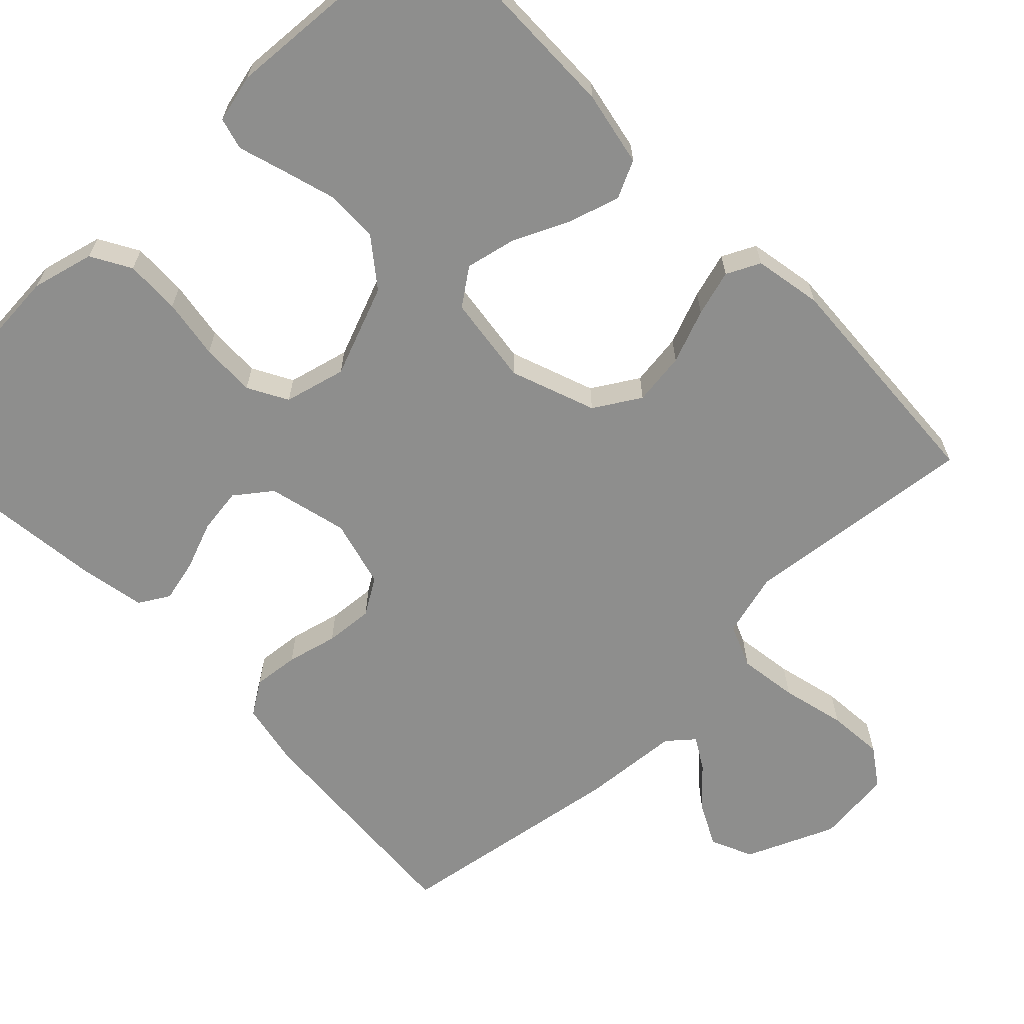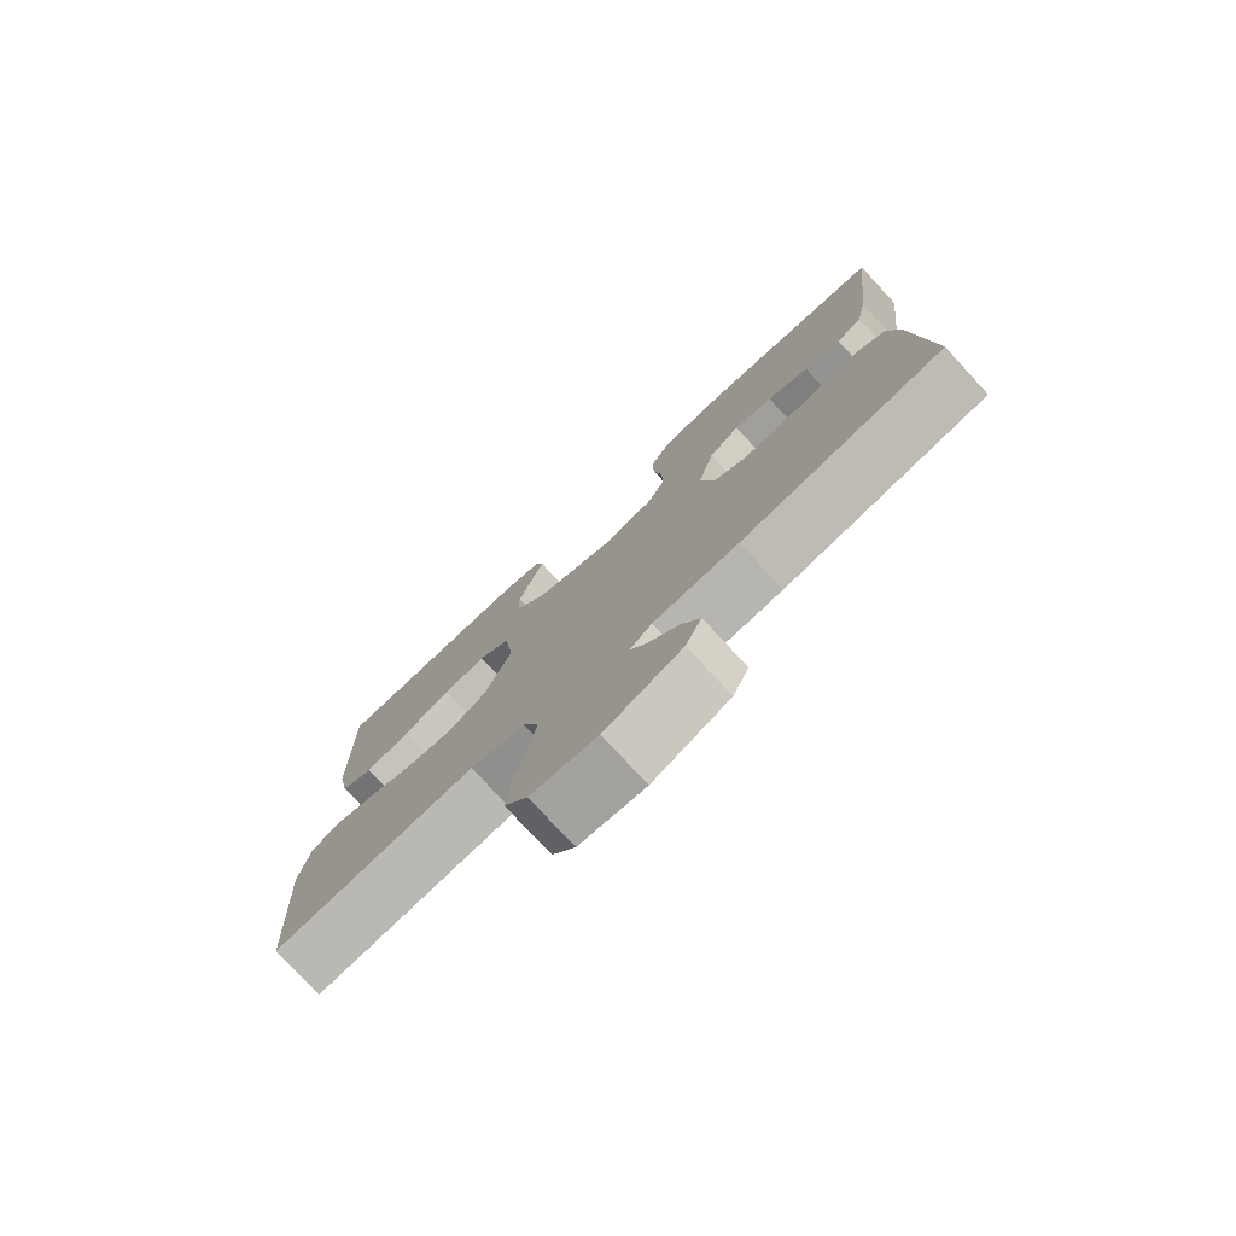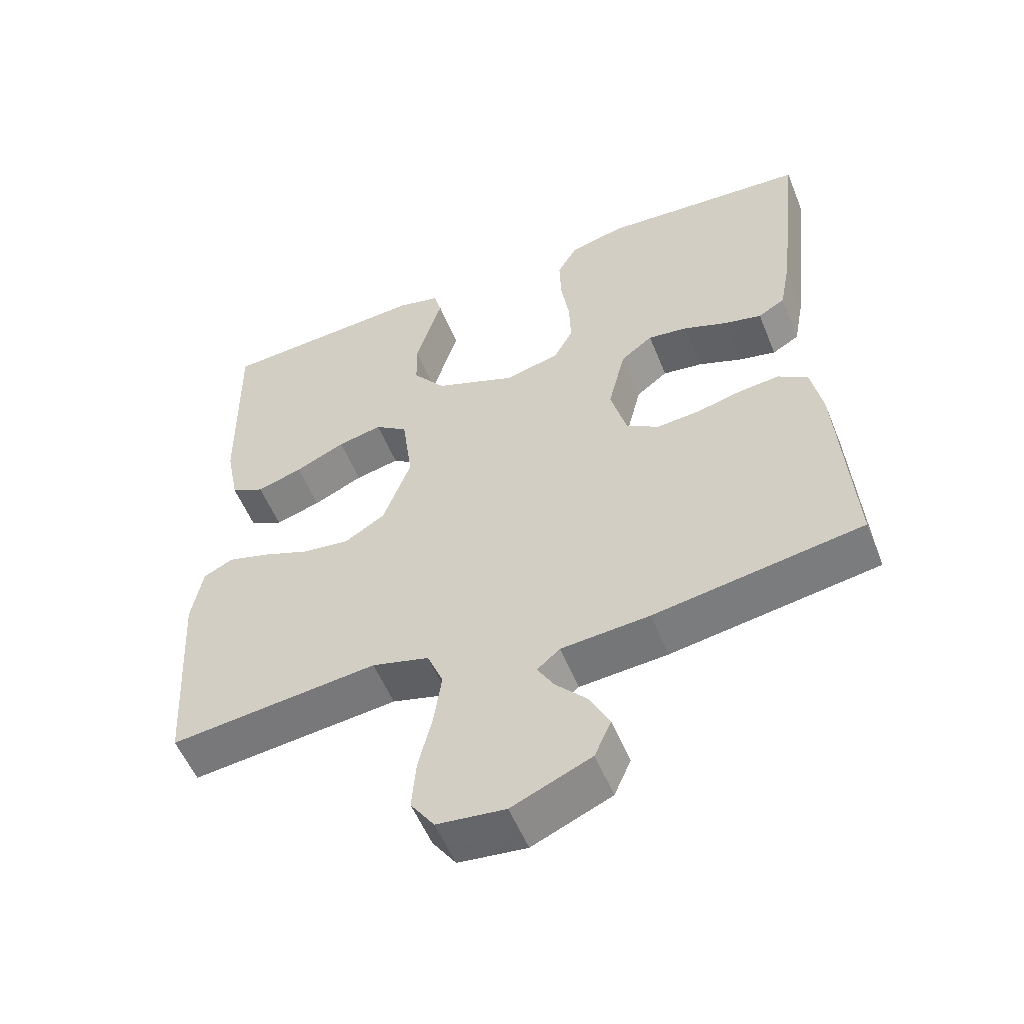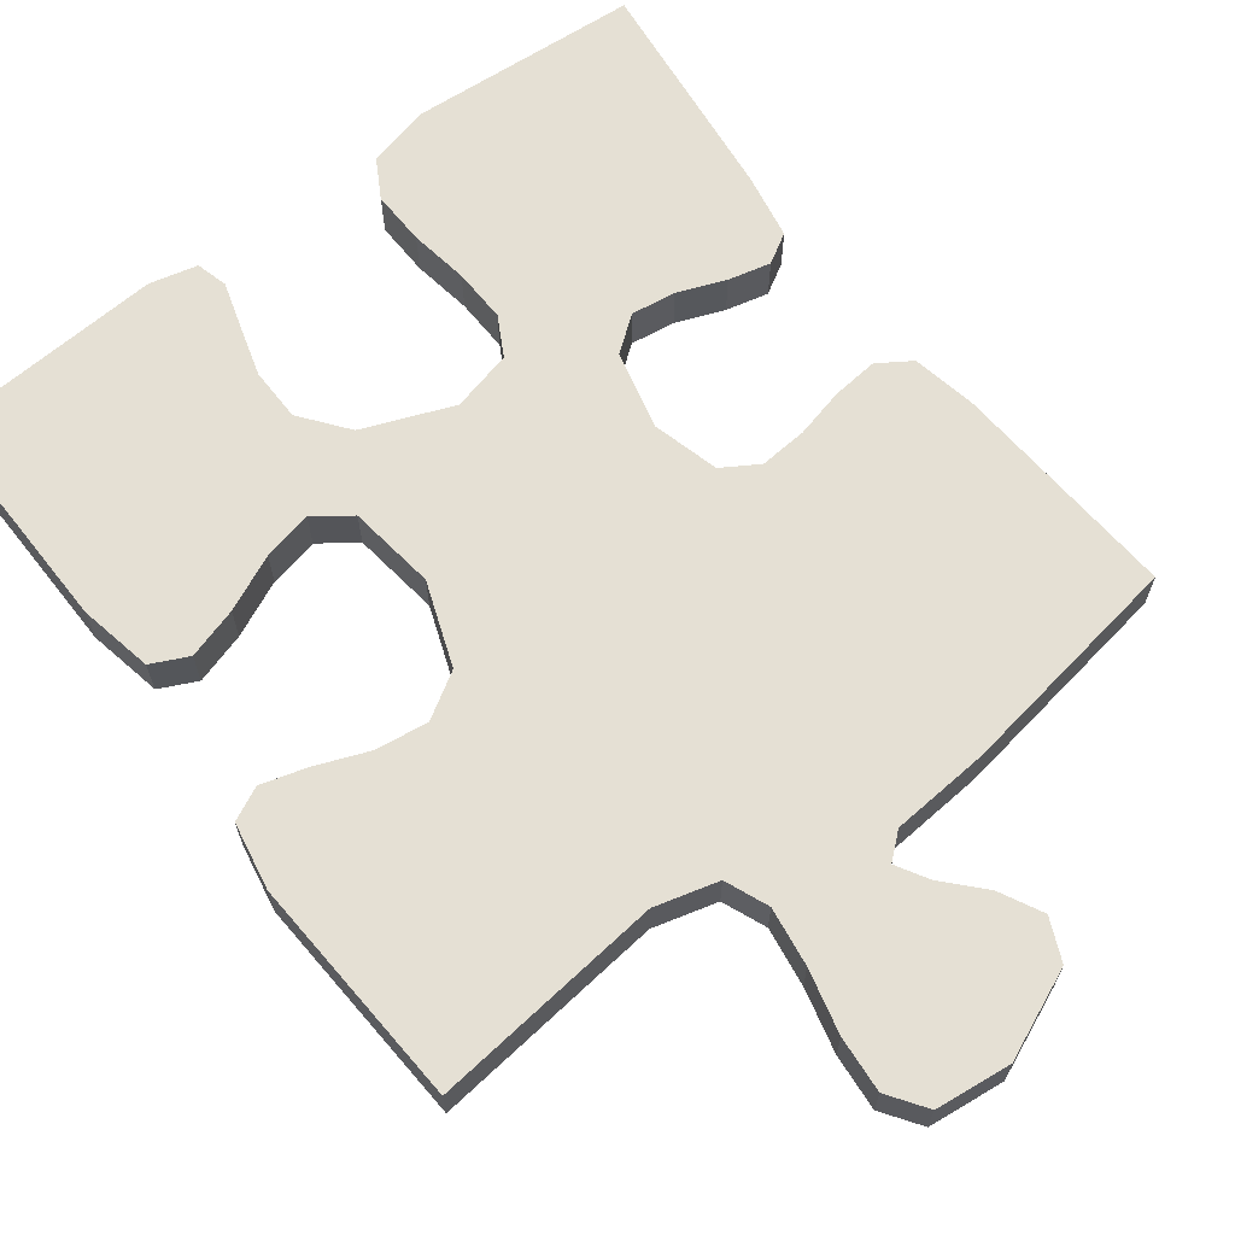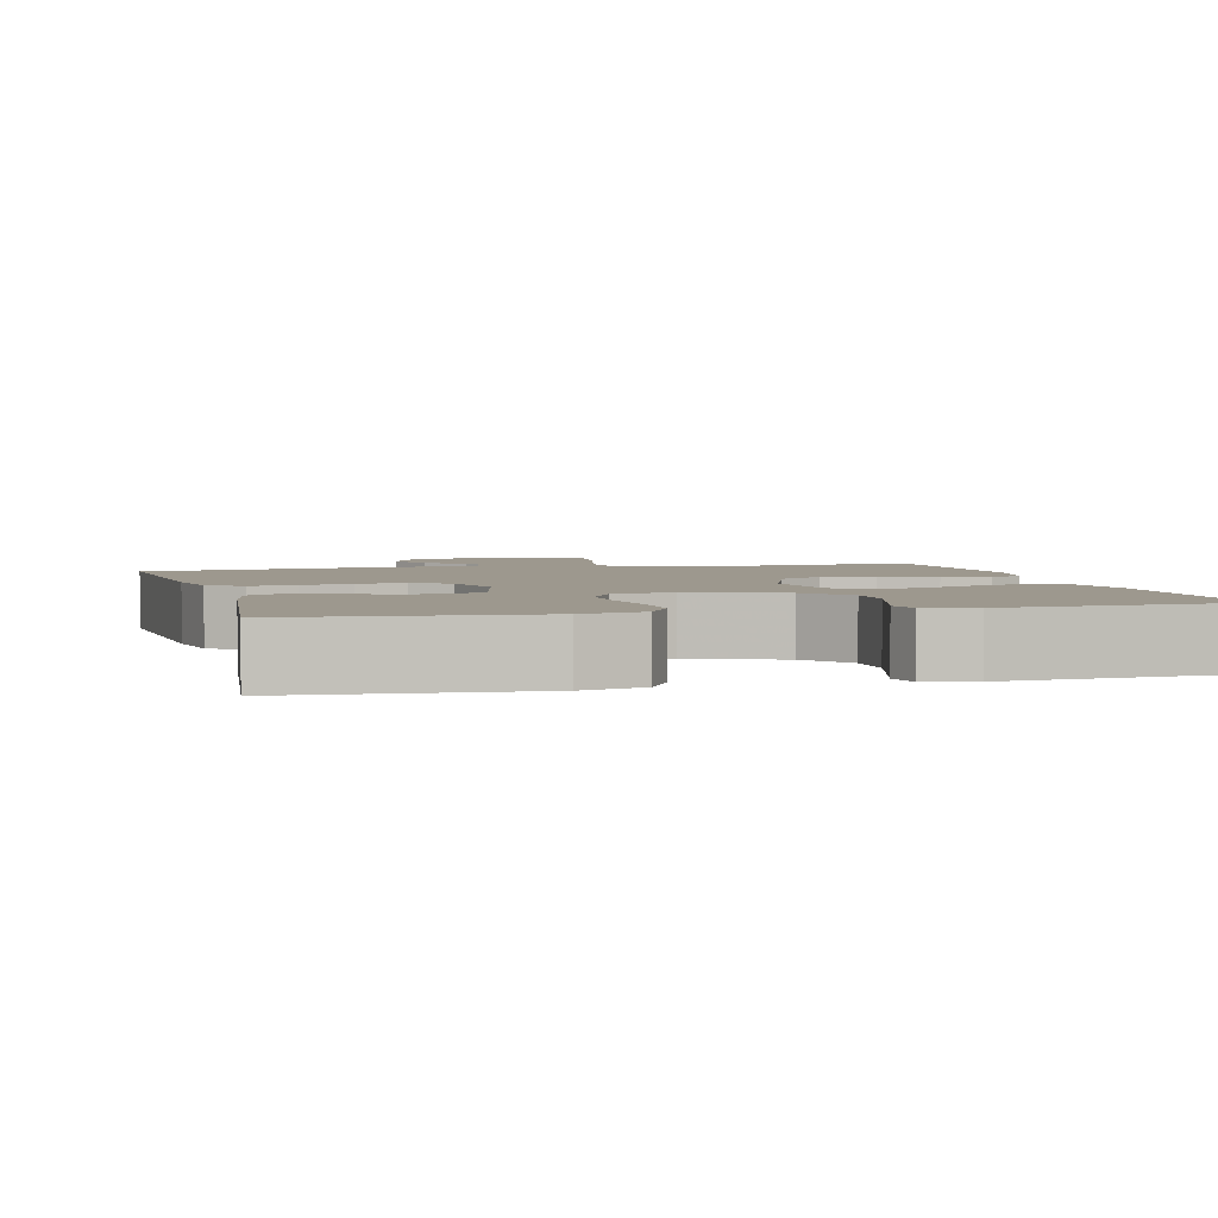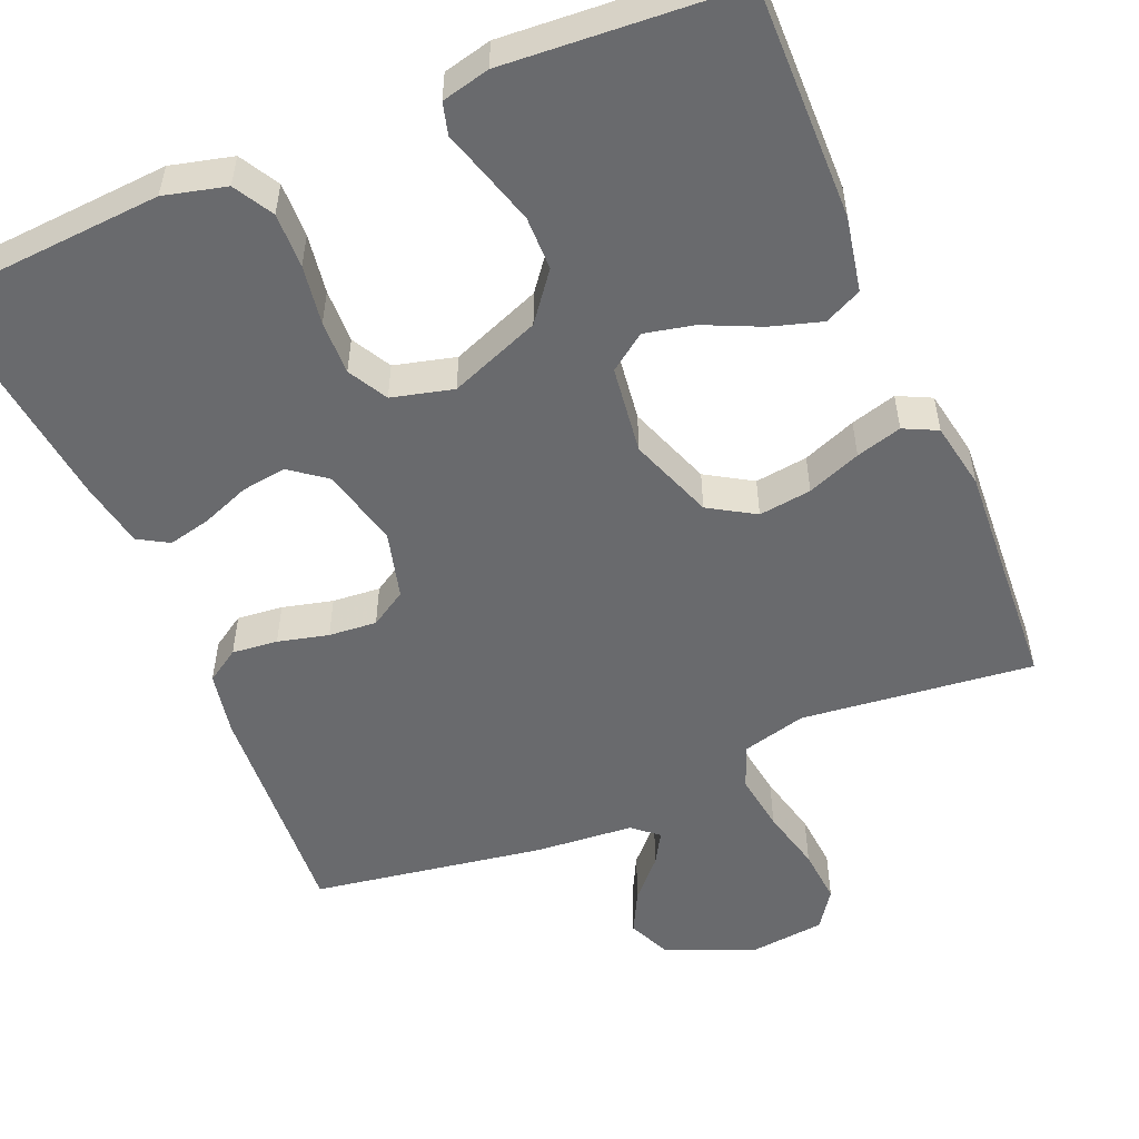
<metadata>
{"format":"obj","ext":"obj","renderer":"f3d","projection":"perspective","resolution":1024,"background":"white","views":[{"elev":-64.8,"azim":44.0,"up":"+Y"},{"elev":-77.7,"azim":-137.2,"up":"+Z"},{"elev":-54.8,"azim":-158.1,"up":"+Z"},{"elev":65.2,"azim":142.8,"up":"+Y"},{"elev":3.2,"azim":-14.5,"up":"+Y"},{"elev":-53.0,"azim":22.8,"up":"+Y"}]}
</metadata>
<code>
v 0.5 0.07 -0.5
v 0.2 0.07 -0.467
v 0.118 0.07 -0.489
v 0.095 0.07 -0.545
v 0.106 0.07 -0.621
v 0.126 0.07 -0.703
v 0.132 0.07 -0.775
v 0.098 0.07 -0.824
v 0 0.07 -0.835
v -0.114 0.07 -0.786
v -0.138 0.07 -0.732
v -0.11 0.07 -0.677
v -0.064 0.07 -0.627
v -0.04 0.07 -0.586
v -0.073 0.07 -0.558
v -0.2 0.07 -0.548
v -0.5 0.07 -0.5
v -0.48 0.07 -0.2
v -0.464 0.07 -0.117
v -0.421 0.07 -0.089
v -0.362 0.07 -0.095
v -0.297 0.07 -0.111
v -0.235 0.07 -0.116
v -0.188 0.07 -0.087
v -0.165 0.07 0
v -0.19 0.07 0.102
v -0.236 0.07 0.137
v -0.294 0.07 0.129
v -0.356 0.07 0.105
v -0.411 0.07 0.092
v -0.45 0.07 0.115
v -0.466 0.07 0.2
v -0.5 0.07 0.5
v -0.2 0.07 0.521
v -0.12 0.07 0.501
v -0.091 0.07 0.45
v -0.093 0.07 0.379
v -0.105 0.07 0.302
v -0.107 0.07 0.232
v -0.079 0.07 0.181
v 0 0.07 0.161
v 0.117 0.07 0.207
v 0.164 0.07 0.268
v 0.165 0.07 0.337
v 0.145 0.07 0.405
v 0.127 0.07 0.464
v 0.138 0.07 0.505
v 0.2 0.07 0.52
v 0.5 0.07 0.5
v 0.495 0.07 0.2
v 0.476 0.07 0.104
v 0.428 0.07 0.081
v 0.362 0.07 0.101
v 0.29 0.07 0.134
v 0.226 0.07 0.148
v 0.179 0.07 0.114
v 0.164 0.07 0
v 0.204 0.07 -0.109
v 0.263 0.07 -0.145
v 0.331 0.07 -0.136
v 0.4 0.07 -0.109
v 0.459 0.07 -0.092
v 0.502 0.07 -0.113
v 0.518 0.07 -0.2
v 0.5 0 -0.5
v 0.2 0 -0.467
v 0.118 0 -0.489
v 0.095 0 -0.545
v 0.106 0 -0.621
v 0.126 0 -0.703
v 0.132 0 -0.775
v 0.098 0 -0.824
v 0 0 -0.835
v -0.114 0 -0.786
v -0.138 0 -0.732
v -0.11 0 -0.677
v -0.064 0 -0.627
v -0.04 0 -0.586
v -0.073 0 -0.558
v -0.2 0 -0.548
v -0.5 0 -0.5
v -0.48 0 -0.2
v -0.464 0 -0.117
v -0.421 0 -0.089
v -0.362 0 -0.095
v -0.297 0 -0.111
v -0.235 0 -0.116
v -0.188 0 -0.087
v -0.165 0 0
v -0.19 0 0.102
v -0.236 0 0.137
v -0.294 0 0.129
v -0.356 0 0.105
v -0.411 0 0.092
v -0.45 0 0.115
v -0.466 0 0.2
v -0.5 0 0.5
v -0.2 0 0.521
v -0.12 0 0.501
v -0.091 0 0.45
v -0.093 0 0.379
v -0.105 0 0.302
v -0.107 0 0.232
v -0.079 0 0.181
v 0 0 0.161
v 0.117 0 0.207
v 0.164 0 0.268
v 0.165 0 0.337
v 0.145 0 0.405
v 0.127 0 0.464
v 0.138 0 0.505
v 0.2 0 0.52
v 0.5 0 0.5
v 0.495 0 0.2
v 0.476 0 0.104
v 0.428 0 0.081
v 0.362 0 0.101
v 0.29 0 0.134
v 0.226 0 0.148
v 0.179 0 0.114
v 0.164 0 0
v 0.204 0 -0.109
v 0.263 0 -0.145
v 0.331 0 -0.136
v 0.4 0 -0.109
v 0.459 0 -0.092
v 0.502 0 -0.113
v 0.518 0 -0.2
f 63 64 1 2
f 60 61 62 63
f 60 63 2 3
f 59 60 3
f 58 59 3
f 57 58 3 4
f 51 52 53 54
f 51 54 55
f 50 51 55
f 49 50 55
f 48 49 55 56
f 45 46 47 48
f 44 45 48
f 43 44 48 56
f 35 36 37 38
f 35 38 39
f 34 35 39
f 33 34 39
f 32 33 39 40
f 28 29 30 31
f 27 28 31 32
f 19 20 21 22
f 19 22 23
f 18 19 23
f 15 16 17 18
f 14 15 18 23
f 10 11 12 13
f 10 13 14
f 9 10 14
f 8 9 14
f 5 6 7 8
f 4 5 8 14
f 57 4 14 23
f 42 43 56 57
f 41 42 57
f 27 32 40 41
f 26 27 41 57
f 25 26 57
f 24 25 57
f 23 24 57
f 66 65 128 127
f 127 126 125 124
f 67 66 127 124
f 67 124 123
f 67 123 122
f 68 67 122 121
f 118 117 116 115
f 119 118 115
f 119 115 114
f 119 114 113
f 120 119 113 112
f 112 111 110 109
f 112 109 108
f 120 112 108 107
f 102 101 100 99
f 103 102 99
f 103 99 98
f 103 98 97
f 104 103 97 96
f 95 94 93 92
f 96 95 92 91
f 86 85 84 83
f 87 86 83
f 87 83 82
f 82 81 80 79
f 87 82 79 78
f 77 76 75 74
f 78 77 74
f 78 74 73
f 78 73 72
f 72 71 70 69
f 78 72 69 68
f 87 78 68 121
f 121 120 107 106
f 121 106 105
f 105 104 96 91
f 121 105 91 90
f 121 90 89
f 121 89 88
f 121 88 87
f 1 65 66 2
f 2 66 67 3
f 3 67 68 4
f 4 68 69 5
f 5 69 70 6
f 6 70 71 7
f 7 71 72 8
f 8 72 73 9
f 9 73 74 10
f 10 74 75 11
f 11 75 76 12
f 12 76 77 13
f 13 77 78 14
f 14 78 79 15
f 15 79 80 16
f 16 80 81 17
f 17 81 82 18
f 18 82 83 19
f 19 83 84 20
f 20 84 85 21
f 21 85 86 22
f 22 86 87 23
f 23 87 88 24
f 24 88 89 25
f 25 89 90 26
f 26 90 91 27
f 27 91 92 28
f 28 92 93 29
f 29 93 94 30
f 30 94 95 31
f 31 95 96 32
f 32 96 97 33
f 33 97 98 34
f 34 98 99 35
f 35 99 100 36
f 36 100 101 37
f 37 101 102 38
f 38 102 103 39
f 39 103 104 40
f 40 104 105 41
f 41 105 106 42
f 42 106 107 43
f 43 107 108 44
f 44 108 109 45
f 45 109 110 46
f 46 110 111 47
f 47 111 112 48
f 48 112 113 49
f 49 113 114 50
f 50 114 115 51
f 51 115 116 52
f 52 116 117 53
f 53 117 118 54
f 54 118 119 55
f 55 119 120 56
f 56 120 121 57
f 57 121 122 58
f 58 122 123 59
f 59 123 124 60
f 60 124 125 61
f 61 125 126 62
f 62 126 127 63
f 63 127 128 64
f 64 128 65 1

</code>
